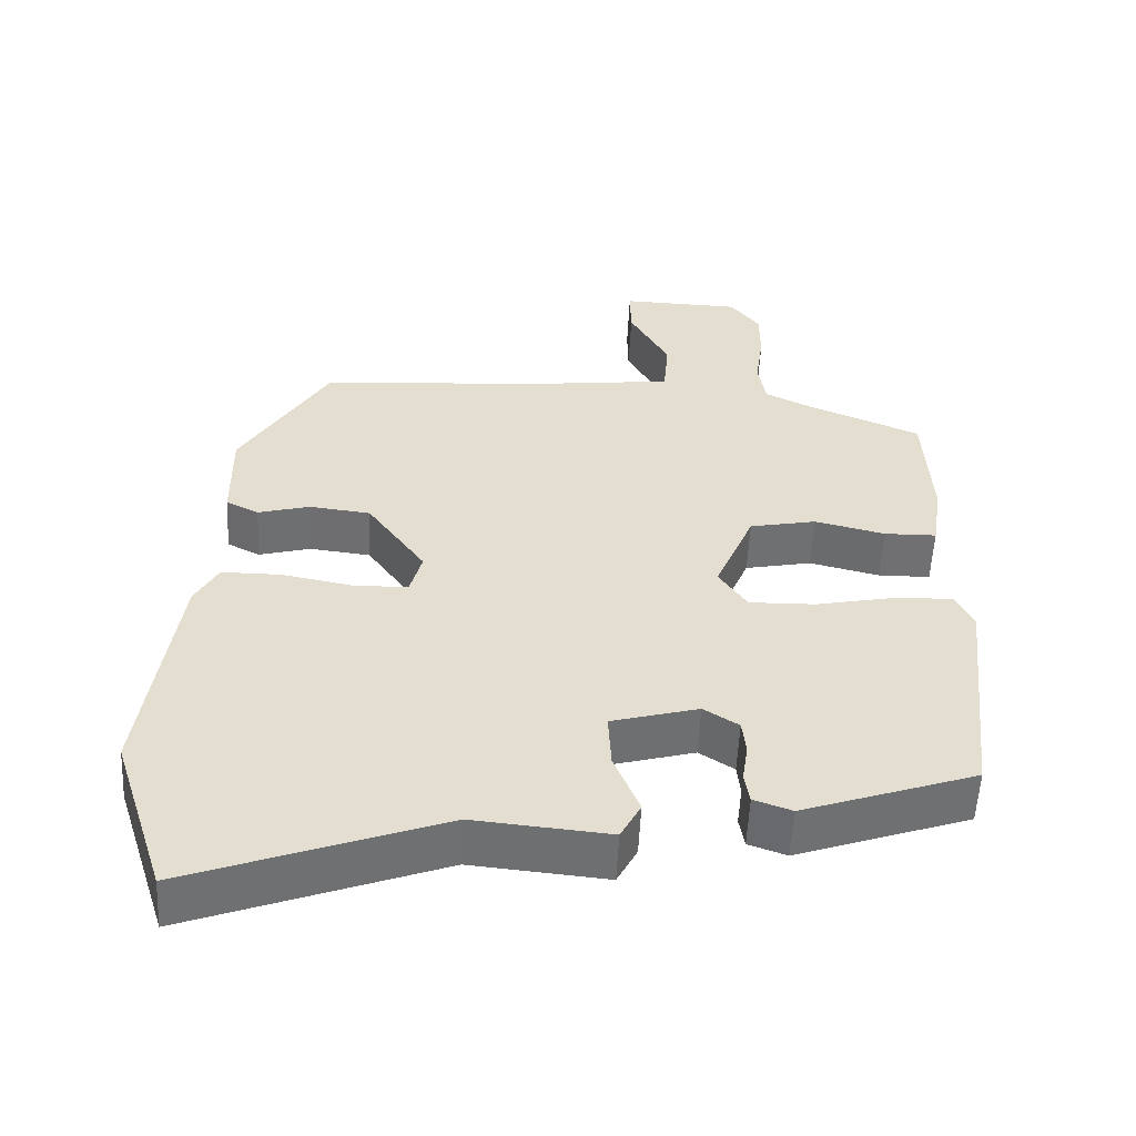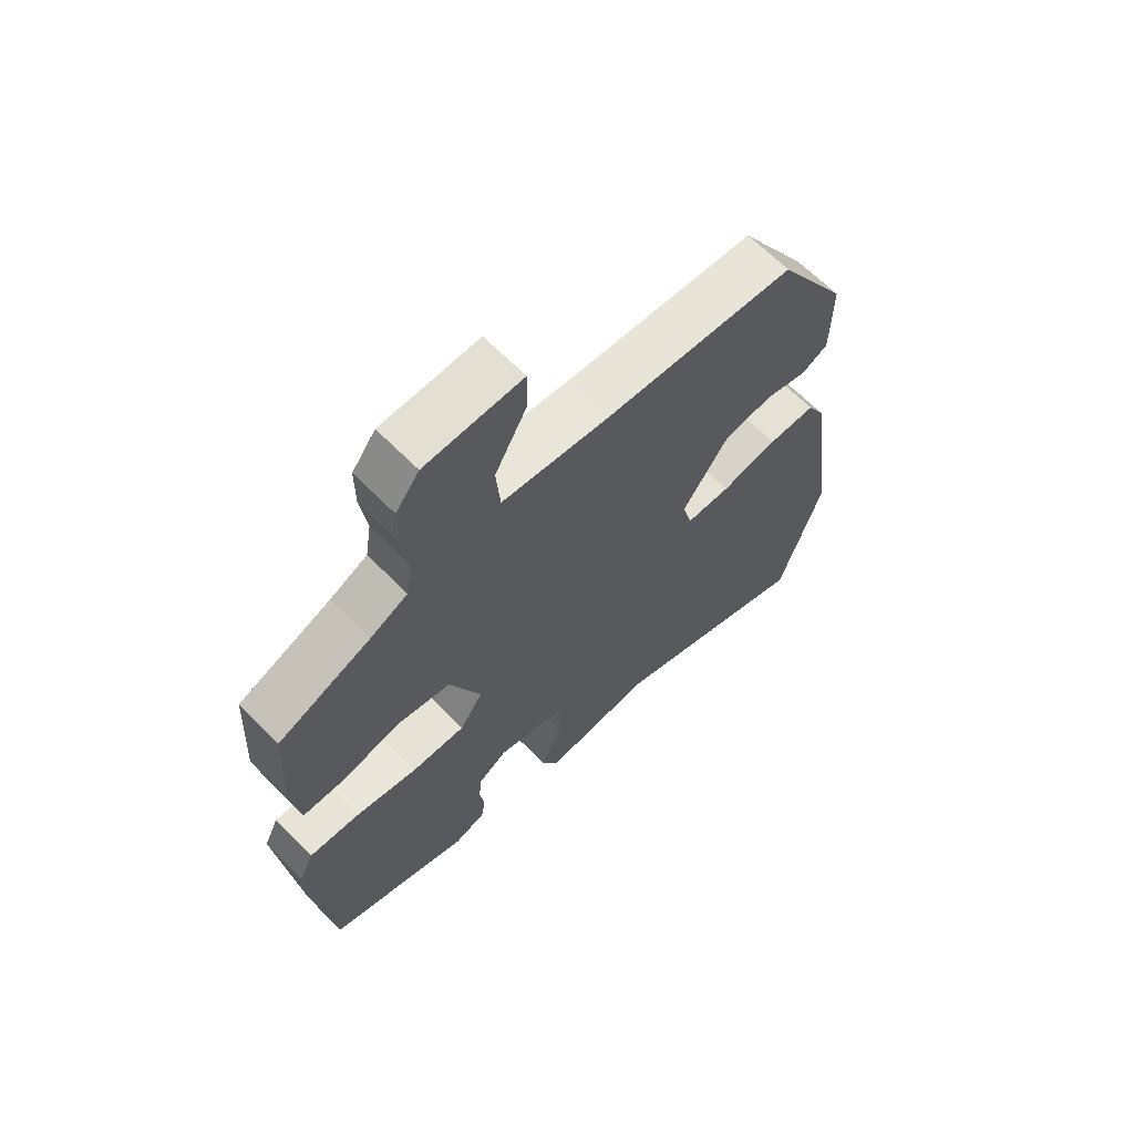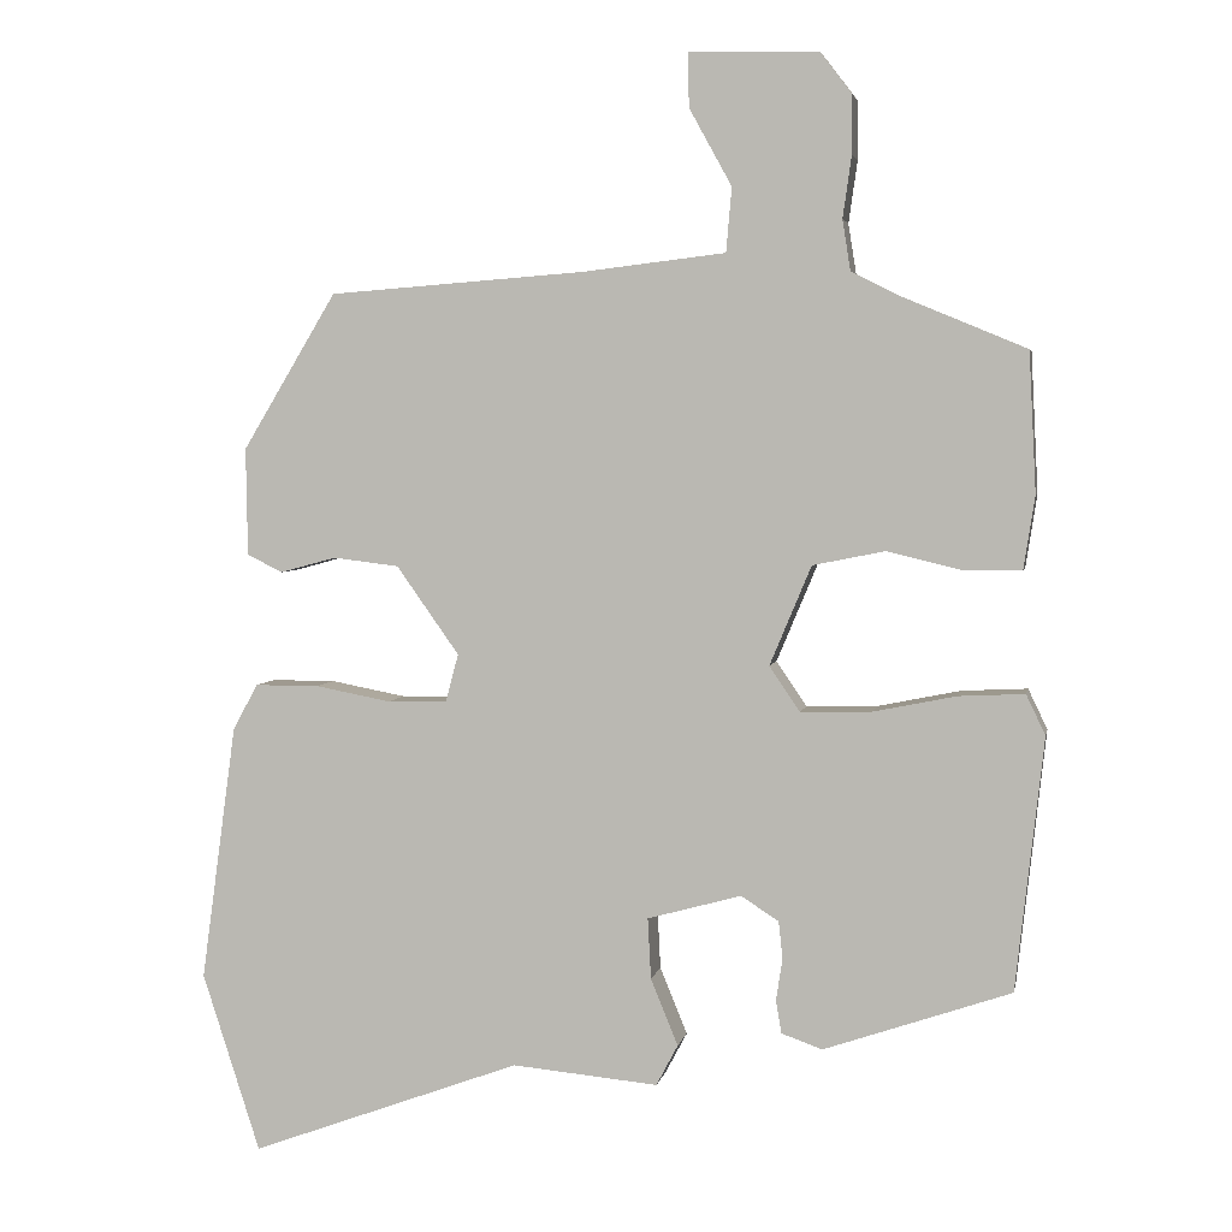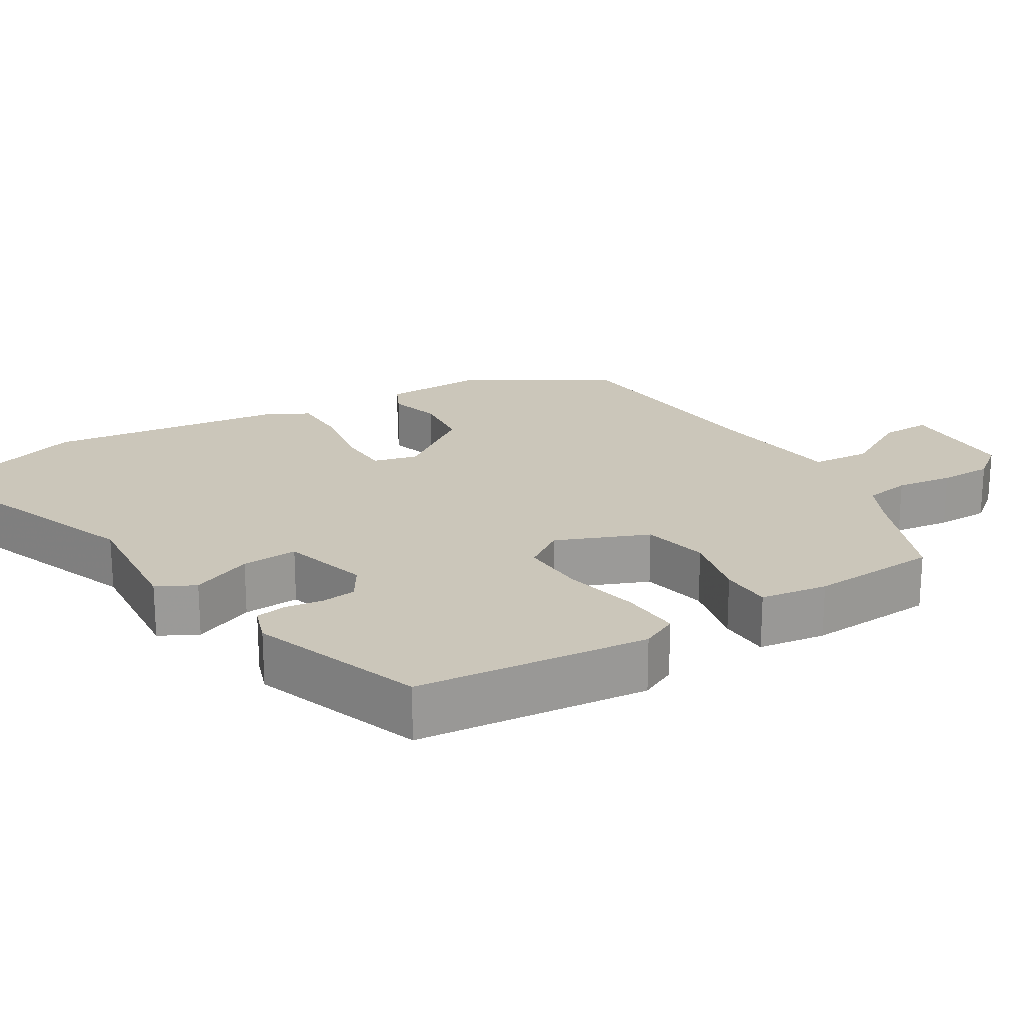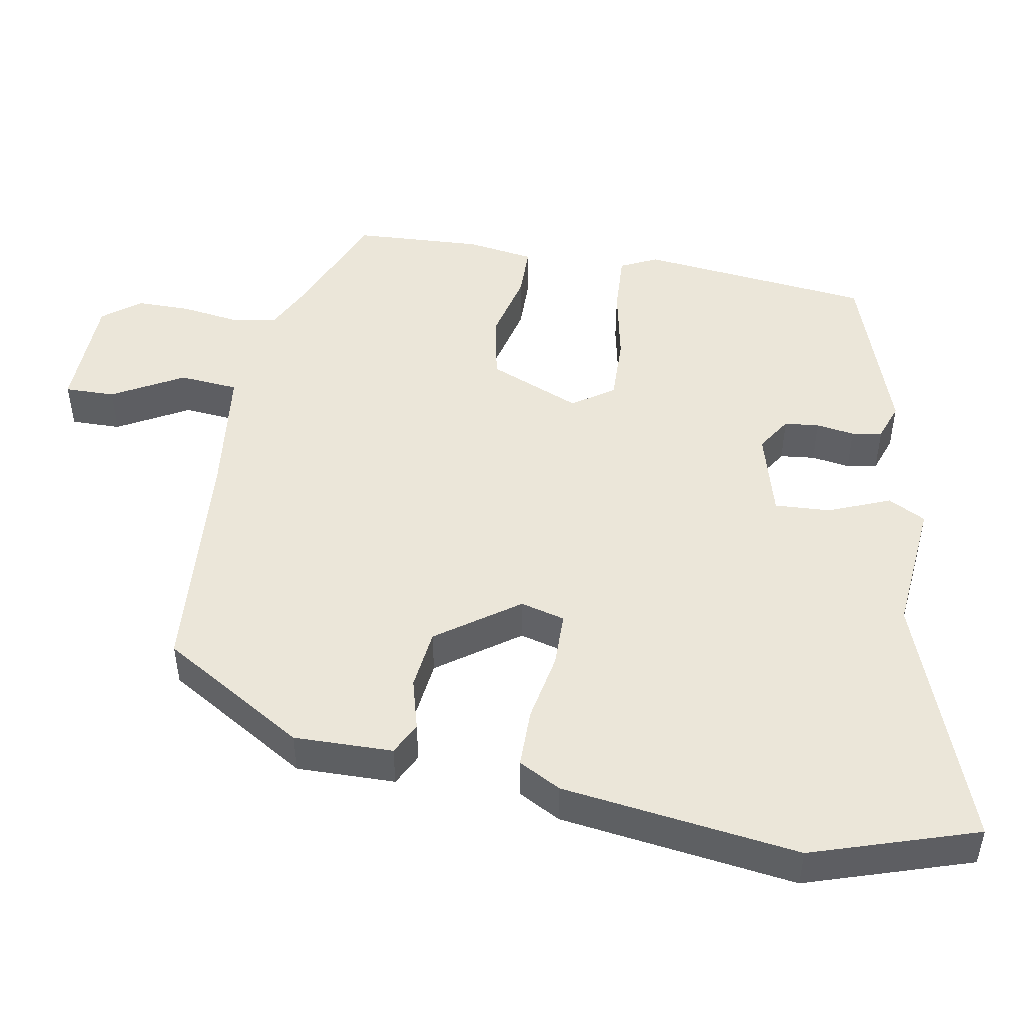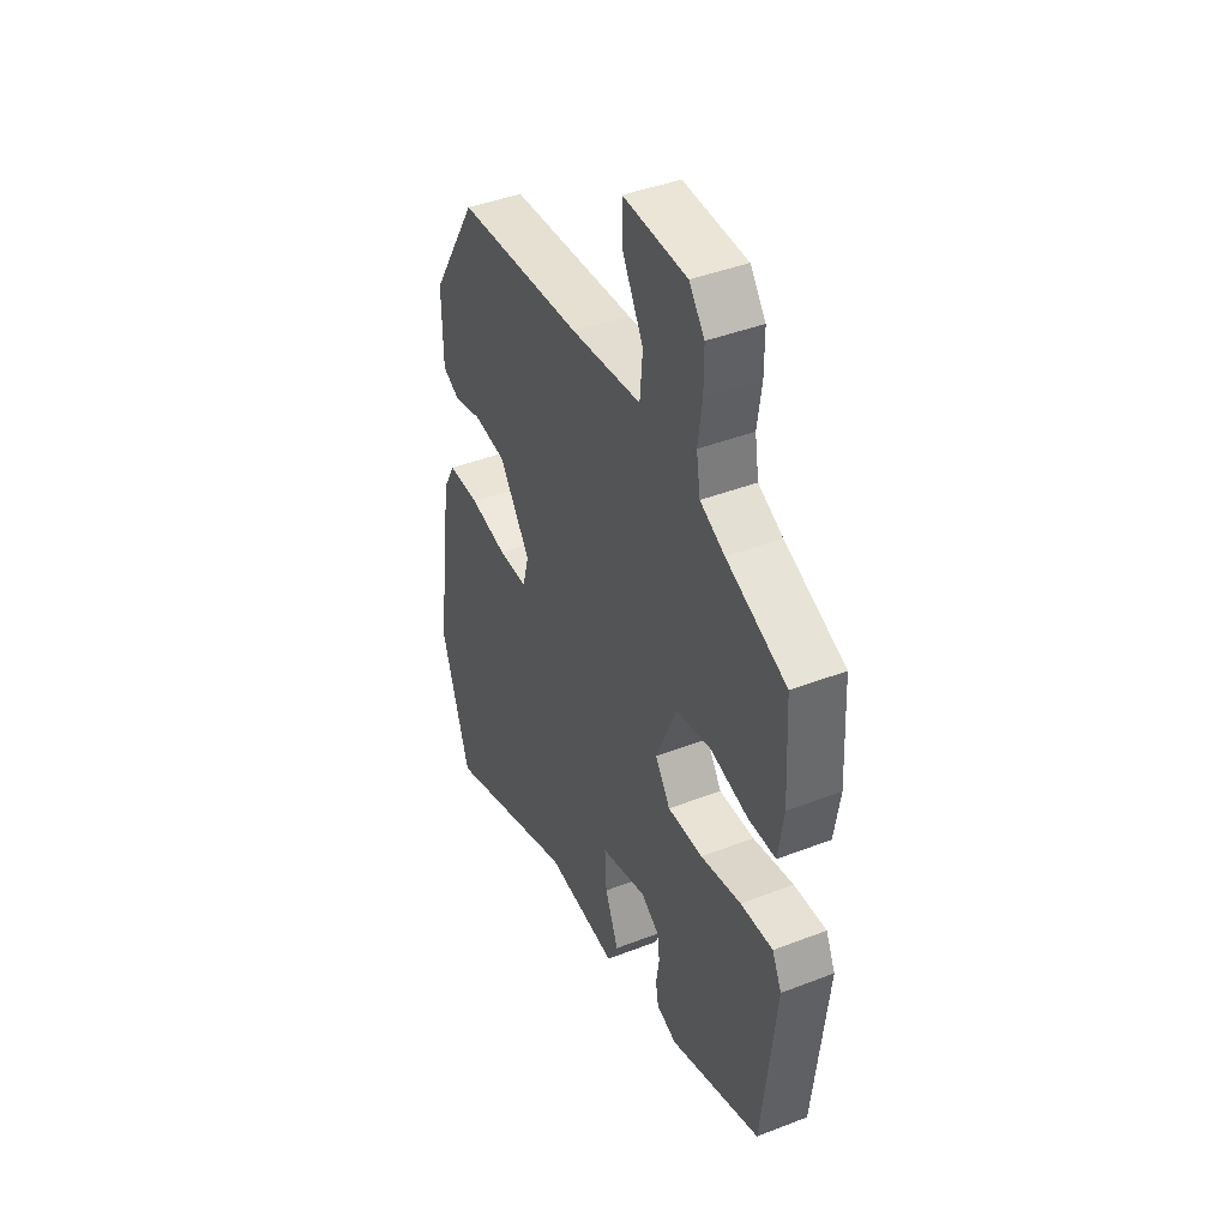
<metadata>
{"format":"obj","ext":"obj","renderer":"f3d","projection":"perspective","resolution":1024,"background":"white","views":[{"elev":-55.0,"azim":177.2,"up":"+Z"},{"elev":65.0,"azim":-44.5,"up":"+Z"},{"elev":3.9,"azim":-169.2,"up":"+Z"},{"elev":21.1,"azim":-122.0,"up":"+Y"},{"elev":48.3,"azim":100.0,"up":"+Y"},{"elev":42.4,"azim":-114.8,"up":"+Z"}]}
</metadata>
<code>
v 0.53 0.07 -0.407
v 0.458 0.07 -0.63
v 0.12 0.07 -0.506
v -0.062 0.07 -0.523
v -0.089 0.07 -0.472
v -0.055 0.07 -0.389
v -0.051 0.07 -0.313
v -0.168 0.07 -0.281
v -0.215 0.07 -0.311
v -0.22 0.07 -0.358
v -0.212 0.07 -0.41
v -0.219 0.07 -0.451
v -0.27 0.07 -0.469
v -0.503 0.07 -0.389
v -0.538 0.07 -0.074
v -0.514 0.07 -0.024
v -0.432 0.07 -0.028
v -0.329 0.07 -0.049
v -0.24 0.07 -0.051
v -0.202 0.07 0.005
v -0.254 0.07 0.129
v -0.344 0.07 0.147
v -0.439 0.07 0.124
v -0.509 0.07 0.125
v -0.523 0.07 0.216
v -0.514 0.07 0.39
v -0.361 0.07 0.454
v -0.299 0.07 0.485
v -0.289 0.07 0.548
v -0.3 0.07 0.625
v -0.3 0.07 0.697
v -0.261 0.07 0.748
v -0.1 0.07 0.753
v -0.101 0.07 0.685
v -0.154 0.07 0.589
v -0.147 0.07 0.509
v 0.031 0.07 0.488
v 0.35 0.07 0.464
v 0.467 0.07 0.27
v 0.465 0.07 0.136
v 0.421 0.07 0.114
v 0.351 0.07 0.133
v 0.269 0.07 0.123
v 0.191 0.07 0.013
v 0.207 0.07 -0.047
v 0.281 0.07 -0.048
v 0.375 0.07 -0.03
v 0.455 0.07 -0.03
v 0.486 0.07 -0.087
v 0.53 0 -0.407
v 0.458 0 -0.63
v 0.12 0 -0.506
v -0.062 0 -0.523
v -0.089 0 -0.472
v -0.055 0 -0.389
v -0.051 0 -0.313
v -0.168 0 -0.281
v -0.215 0 -0.311
v -0.22 0 -0.358
v -0.212 0 -0.41
v -0.219 0 -0.451
v -0.27 0 -0.469
v -0.503 0 -0.389
v -0.538 0 -0.074
v -0.514 0 -0.024
v -0.432 0 -0.028
v -0.329 0 -0.049
v -0.24 0 -0.051
v -0.202 0 0.005
v -0.254 0 0.129
v -0.344 0 0.147
v -0.439 0 0.124
v -0.509 0 0.125
v -0.523 0 0.216
v -0.514 0 0.39
v -0.361 0 0.454
v -0.299 0 0.485
v -0.289 0 0.548
v -0.3 0 0.625
v -0.3 0 0.697
v -0.261 0 0.748
v -0.1 0 0.753
v -0.101 0 0.685
v -0.154 0 0.589
v -0.147 0 0.509
v 0.031 0 0.488
v 0.35 0 0.464
v 0.467 0 0.27
v 0.465 0 0.136
v 0.421 0 0.114
v 0.351 0 0.133
v 0.269 0 0.123
v 0.191 0 0.013
v 0.207 0 -0.047
v 0.281 0 -0.048
v 0.375 0 -0.03
v 0.455 0 -0.03
v 0.486 0 -0.087
f 1 2 3
f 49 1 3
f 48 49 3
f 47 48 3
f 46 47 3
f 4 5 6
f 3 4 6
f 46 3 6
f 45 46 6
f 44 45 6 7
f 43 44 7 8
f 40 41 42
f 39 40 42
f 38 39 42
f 37 38 42
f 36 37 42 43
f 33 34 35
f 32 33 35
f 31 32 35
f 30 31 35
f 29 30 35
f 28 29 35 36
f 27 28 36 43
f 25 26 27
f 24 25 27
f 23 24 27
f 22 23 27
f 21 22 27 43
f 16 17 18
f 15 16 18
f 14 15 18
f 13 14 18
f 12 13 18
f 11 12 18
f 10 11 18
f 9 10 18 19
f 8 9 19 20
f 20 21 43
f 8 20 43
f 52 51 50
f 52 50 98
f 52 98 97
f 52 97 96
f 52 96 95
f 55 54 53
f 55 53 52
f 55 52 95
f 55 95 94
f 56 55 94 93
f 57 56 93 92
f 91 90 89
f 91 89 88
f 91 88 87
f 91 87 86
f 92 91 86 85
f 84 83 82
f 84 82 81
f 84 81 80
f 84 80 79
f 84 79 78
f 85 84 78 77
f 92 85 77 76
f 76 75 74
f 76 74 73
f 76 73 72
f 76 72 71
f 92 76 71 70
f 67 66 65
f 67 65 64
f 67 64 63
f 67 63 62
f 67 62 61
f 67 61 60
f 67 60 59
f 68 67 59 58
f 69 68 58 57
f 92 70 69
f 92 69 57
f 1 50 51 2
f 2 51 52 3
f 3 52 53 4
f 4 53 54 5
f 5 54 55 6
f 6 55 56 7
f 7 56 57 8
f 8 57 58 9
f 9 58 59 10
f 10 59 60 11
f 11 60 61 12
f 12 61 62 13
f 13 62 63 14
f 14 63 64 15
f 15 64 65 16
f 16 65 66 17
f 17 66 67 18
f 18 67 68 19
f 19 68 69 20
f 20 69 70 21
f 21 70 71 22
f 22 71 72 23
f 23 72 73 24
f 24 73 74 25
f 25 74 75 26
f 26 75 76 27
f 27 76 77 28
f 28 77 78 29
f 29 78 79 30
f 30 79 80 31
f 31 80 81 32
f 32 81 82 33
f 33 82 83 34
f 34 83 84 35
f 35 84 85 36
f 36 85 86 37
f 37 86 87 38
f 38 87 88 39
f 39 88 89 40
f 40 89 90 41
f 41 90 91 42
f 42 91 92 43
f 43 92 93 44
f 44 93 94 45
f 45 94 95 46
f 46 95 96 47
f 47 96 97 48
f 48 97 98 49
f 49 98 50 1

</code>
